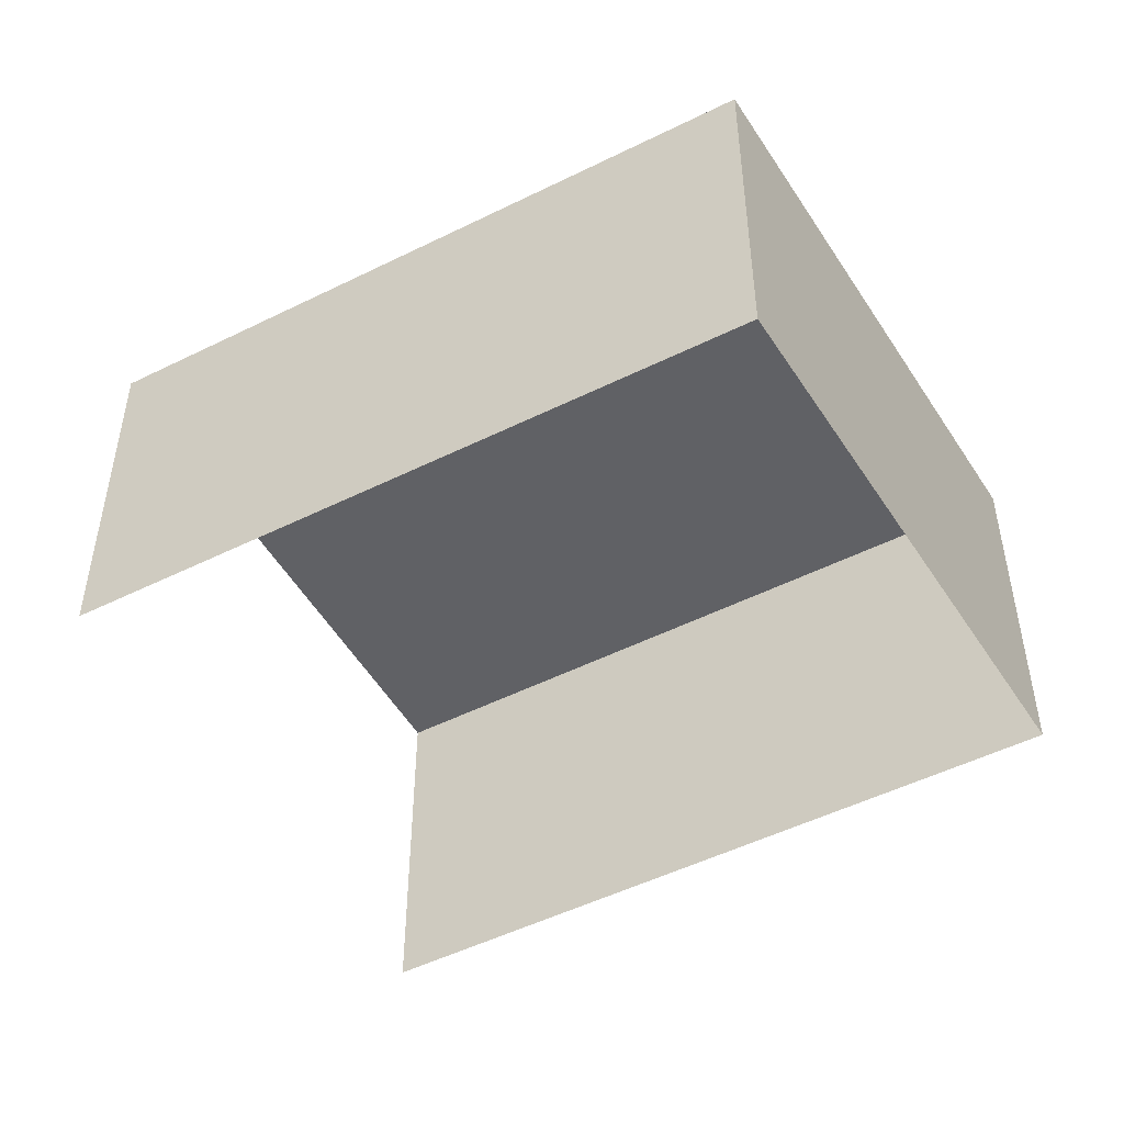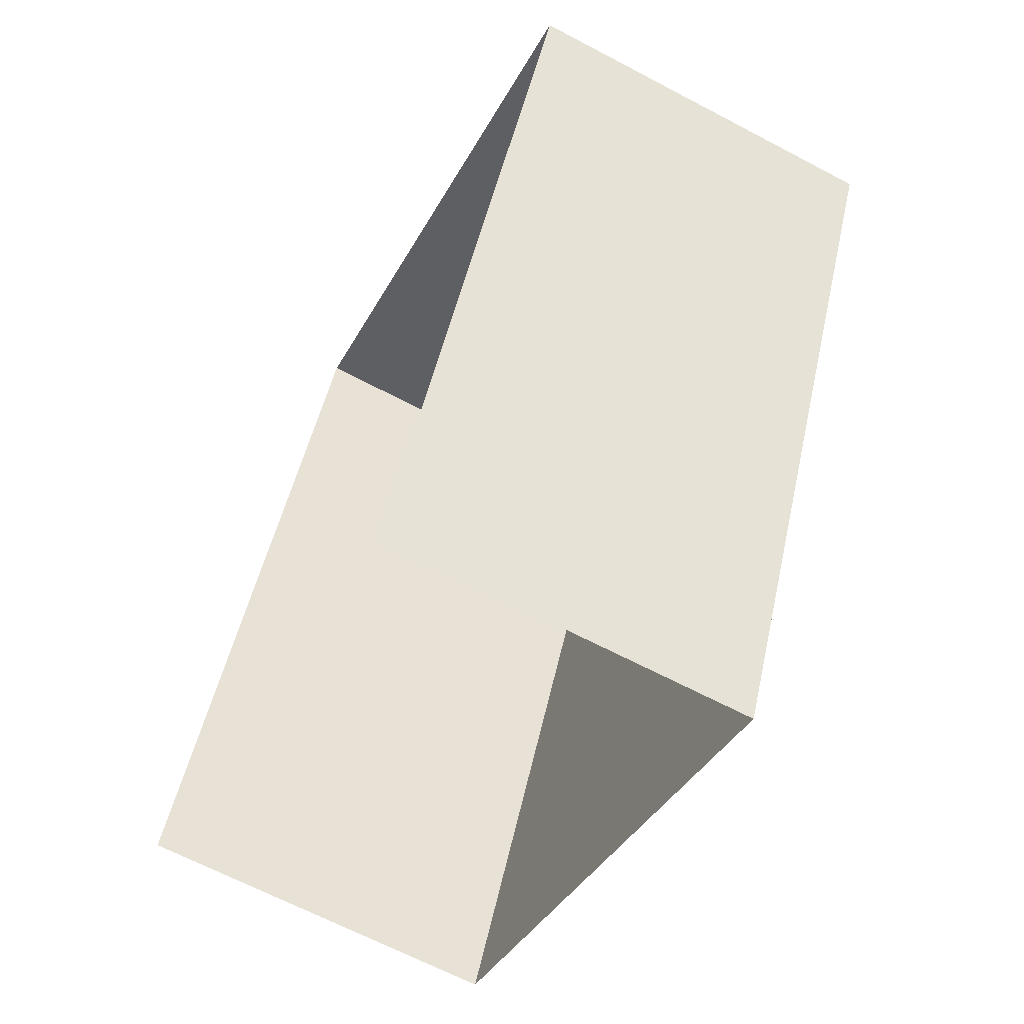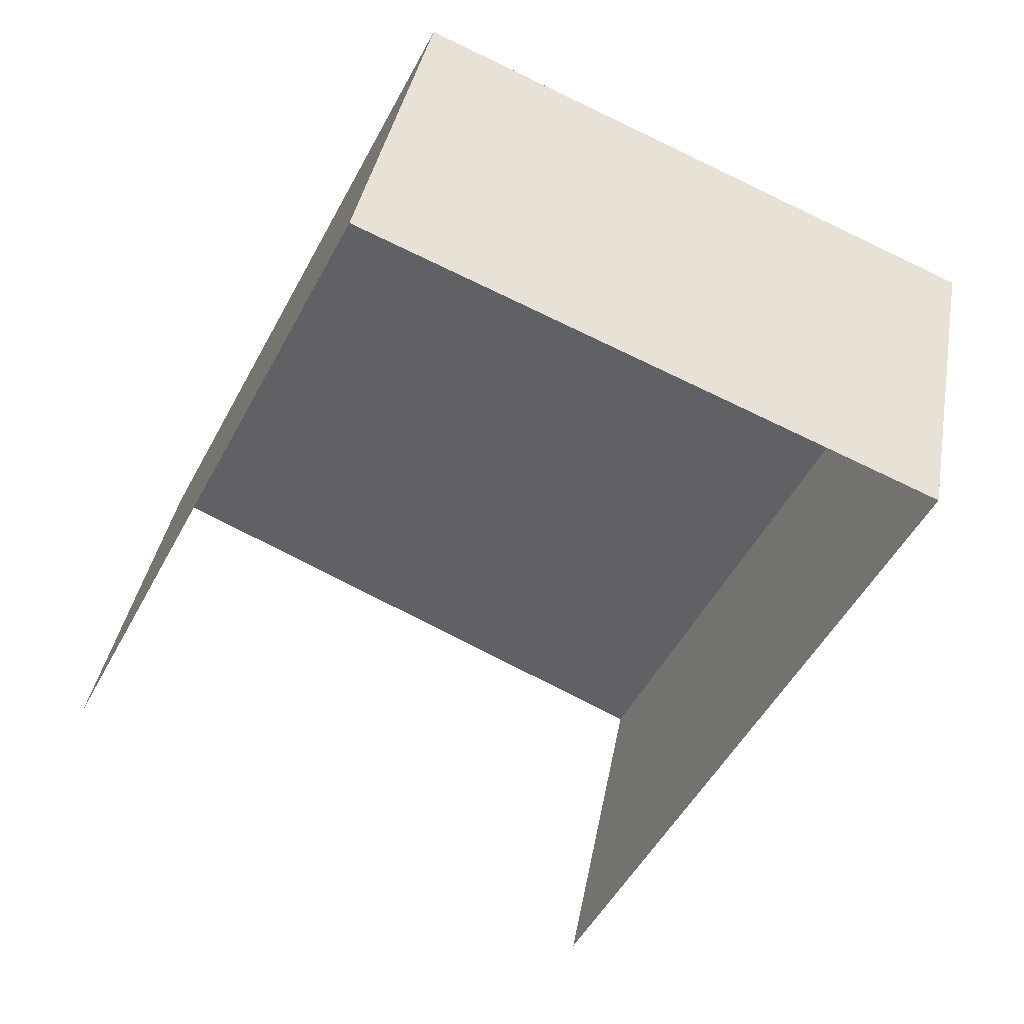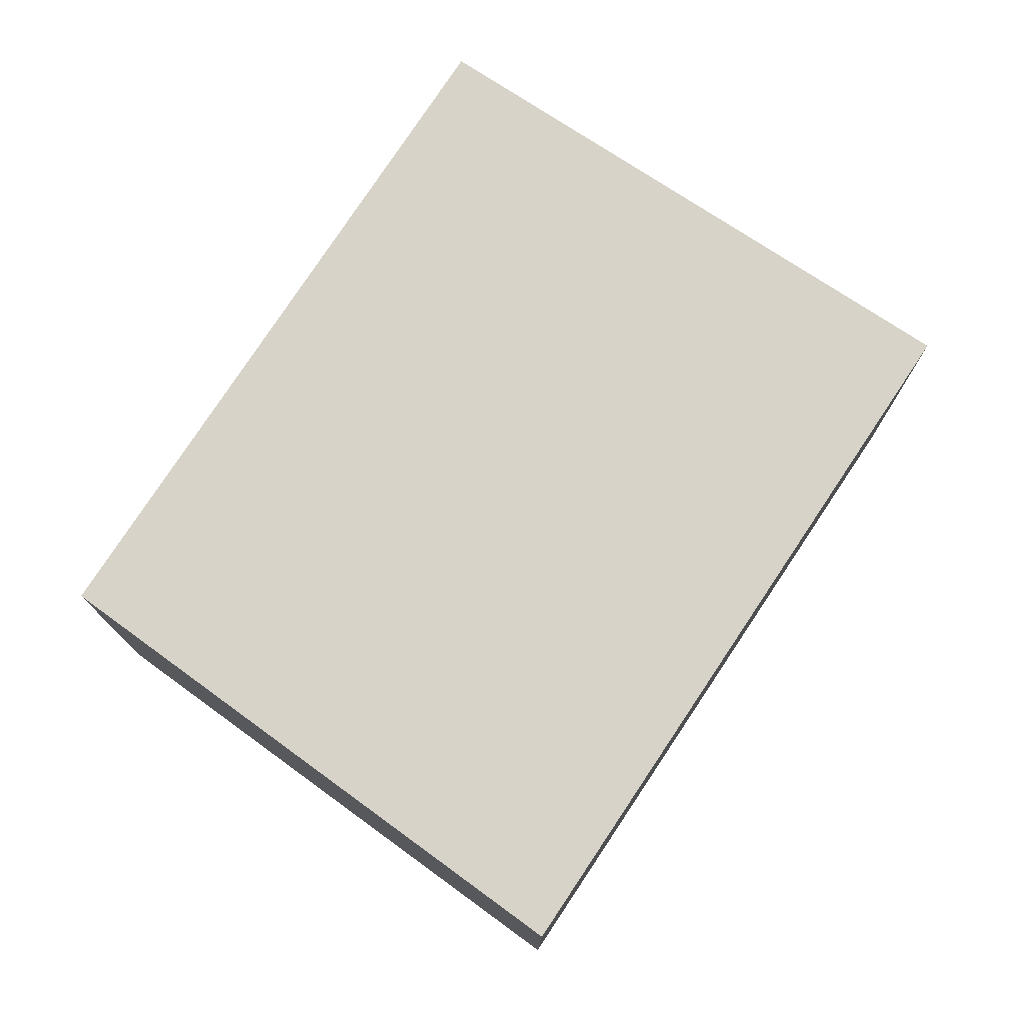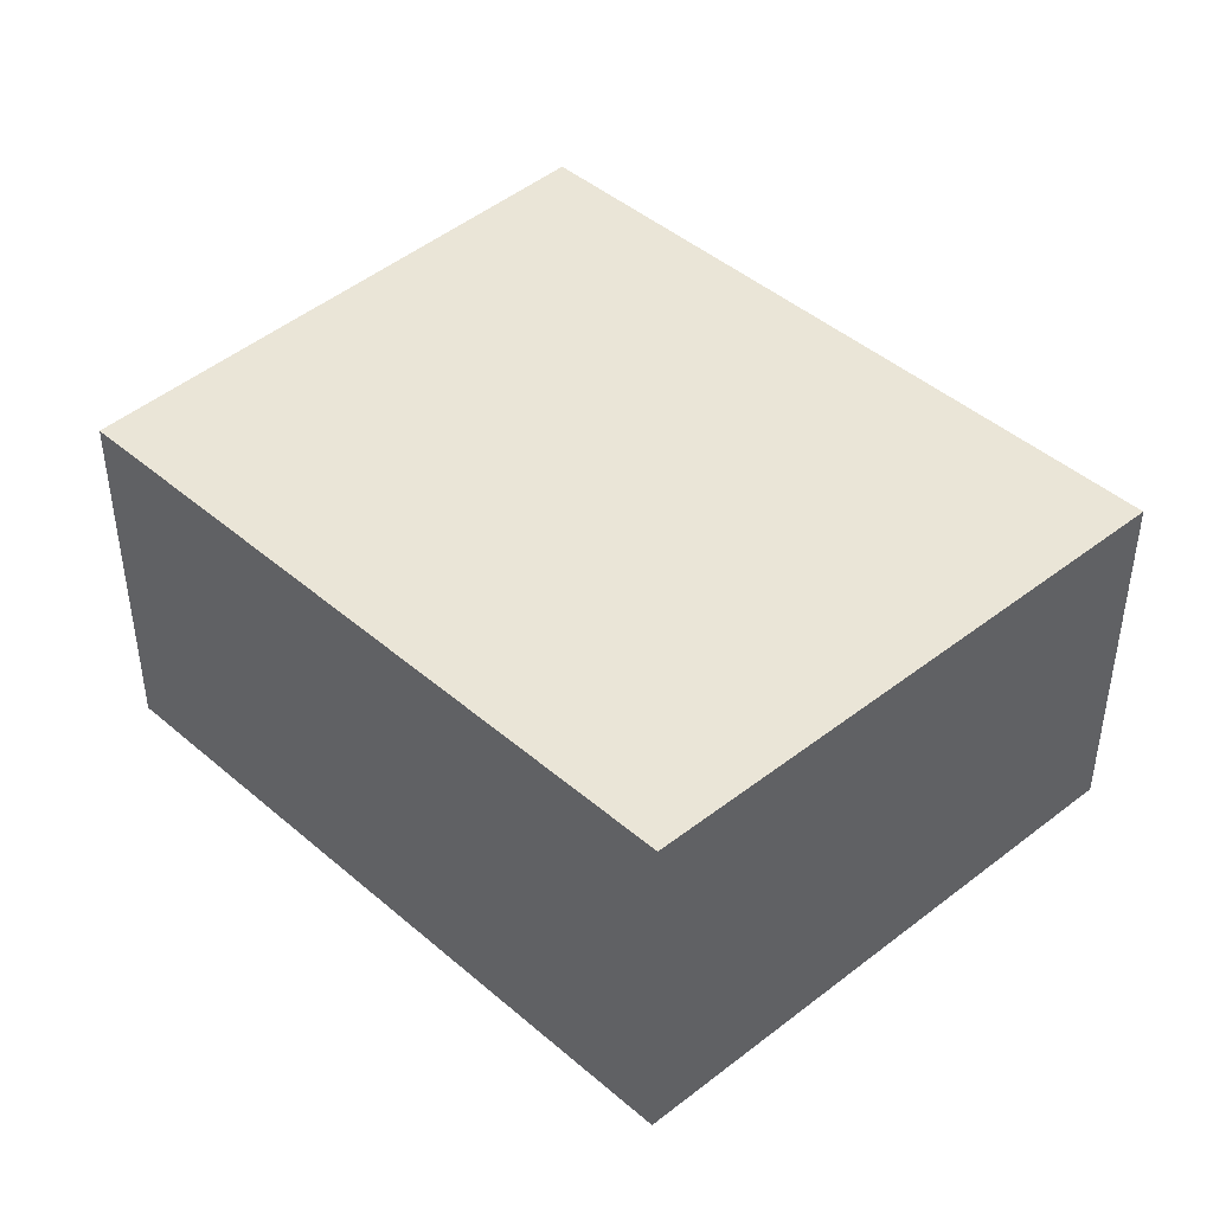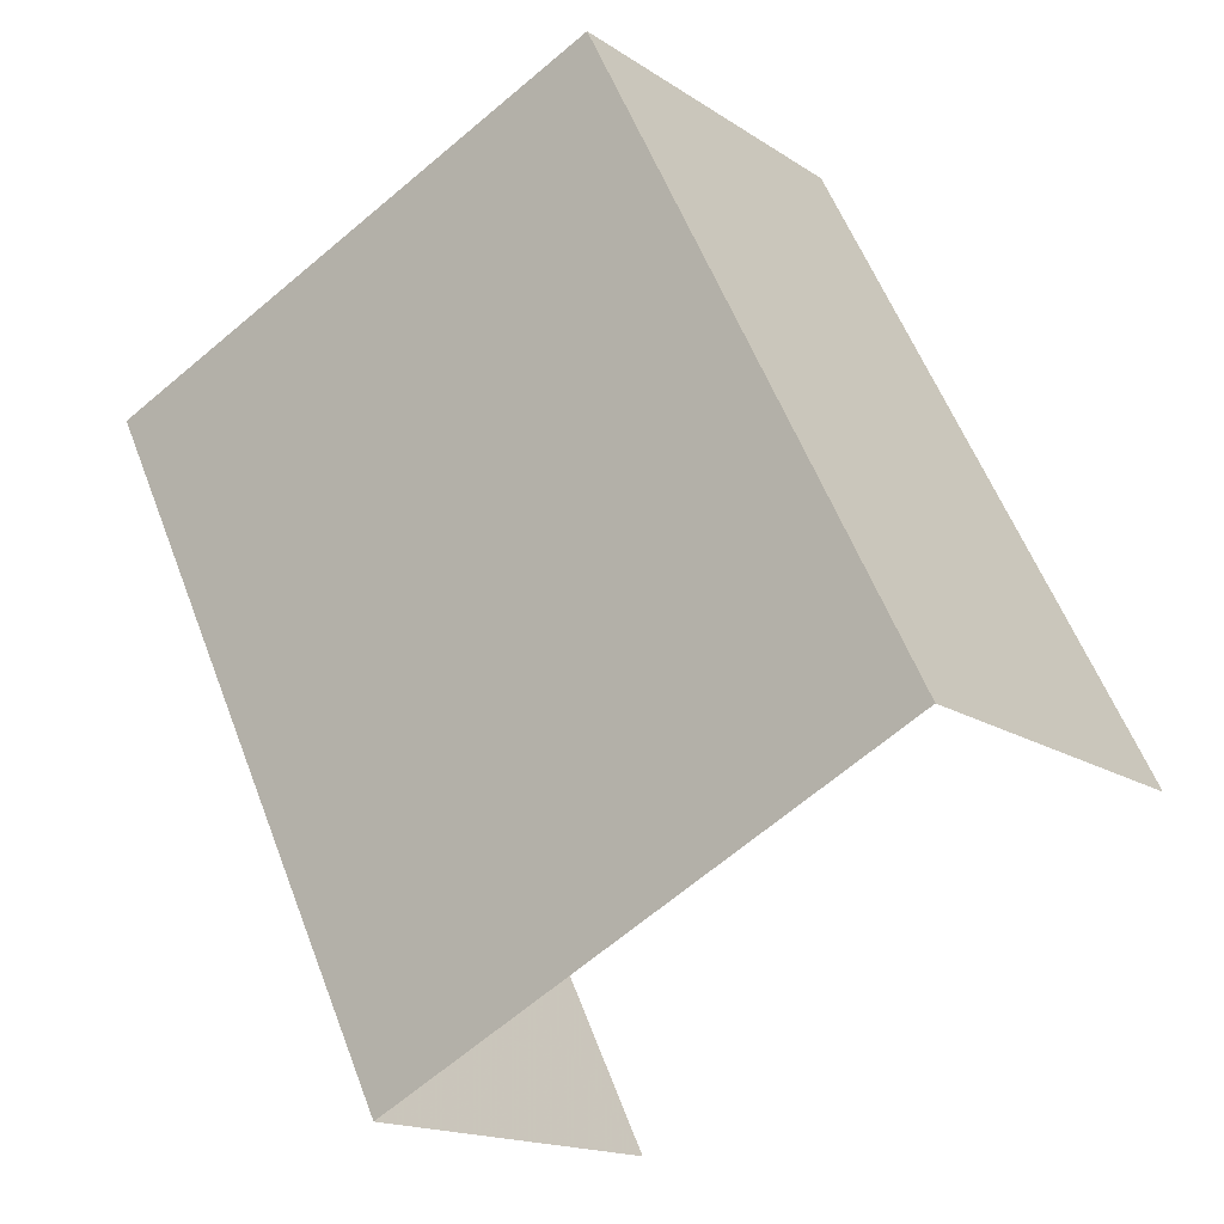
<metadata>
{"format":"obj","ext":"obj","renderer":"f3d","projection":"perspective","resolution":1024,"background":"white","views":[{"elev":-49.3,"azim":145.2,"up":"+Z"},{"elev":-65.7,"azim":-118.1,"up":"+Y"},{"elev":38.4,"azim":-169.9,"up":"+Y"},{"elev":76.8,"azim":-120.3,"up":"+Z"},{"elev":44.3,"azim":161.6,"up":"+Z"},{"elev":-16.1,"azim":36.6,"up":"+Y"}]}
</metadata>
<code>
v -2.256e+05 -1.283e+05 11.7
v -2.256e+05 -1.283e+05 11.7
v -2.256e+05 -1.283e+05 11.7
v -2.256e+05 -1.283e+05 11.7
v -2.256e+05 -1.283e+05 15.43
v -2.256e+05 -1.283e+05 15.43
v -2.256e+05 -1.283e+05 15.43
v -2.256e+05 -1.283e+05 15.43
f 1 2 3
f 1 4 2
f 5 2 4
f 8 5 4
f 5 6 7
f 5 8 6
f 6 4 1
f 6 8 4
f 7 1 3
f 7 6 1
f 7 3 2
f 5 7 2

</code>
